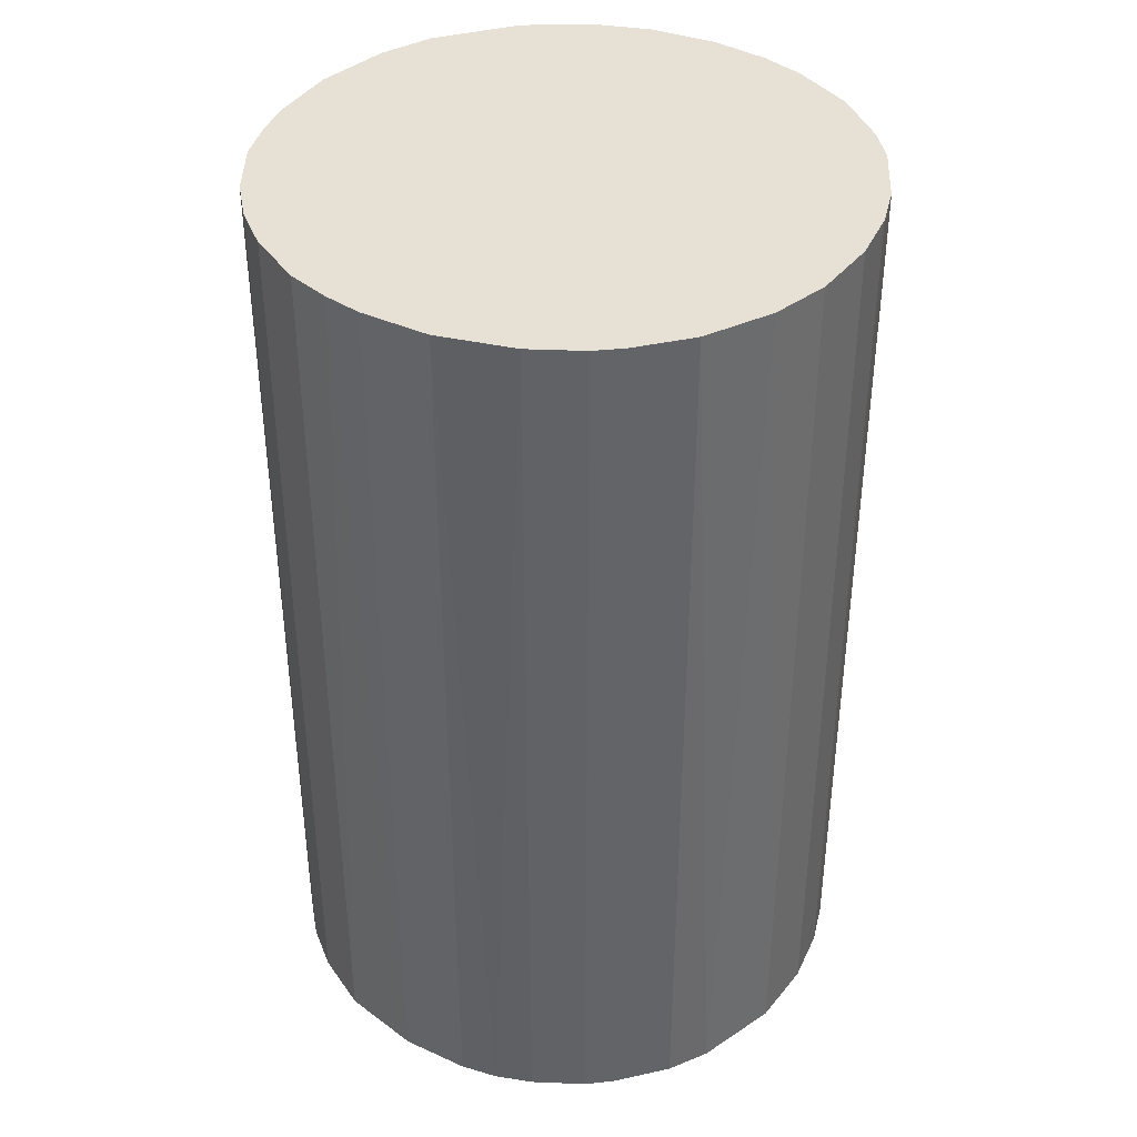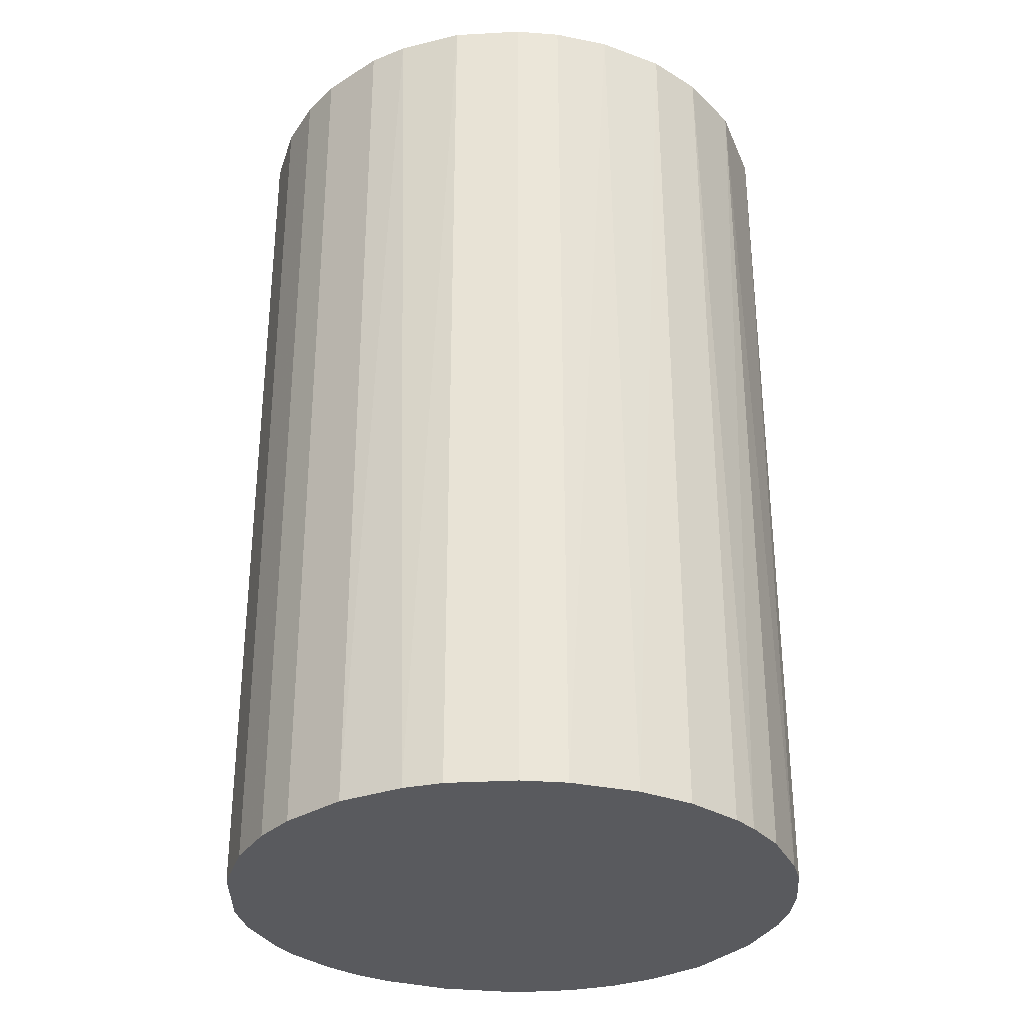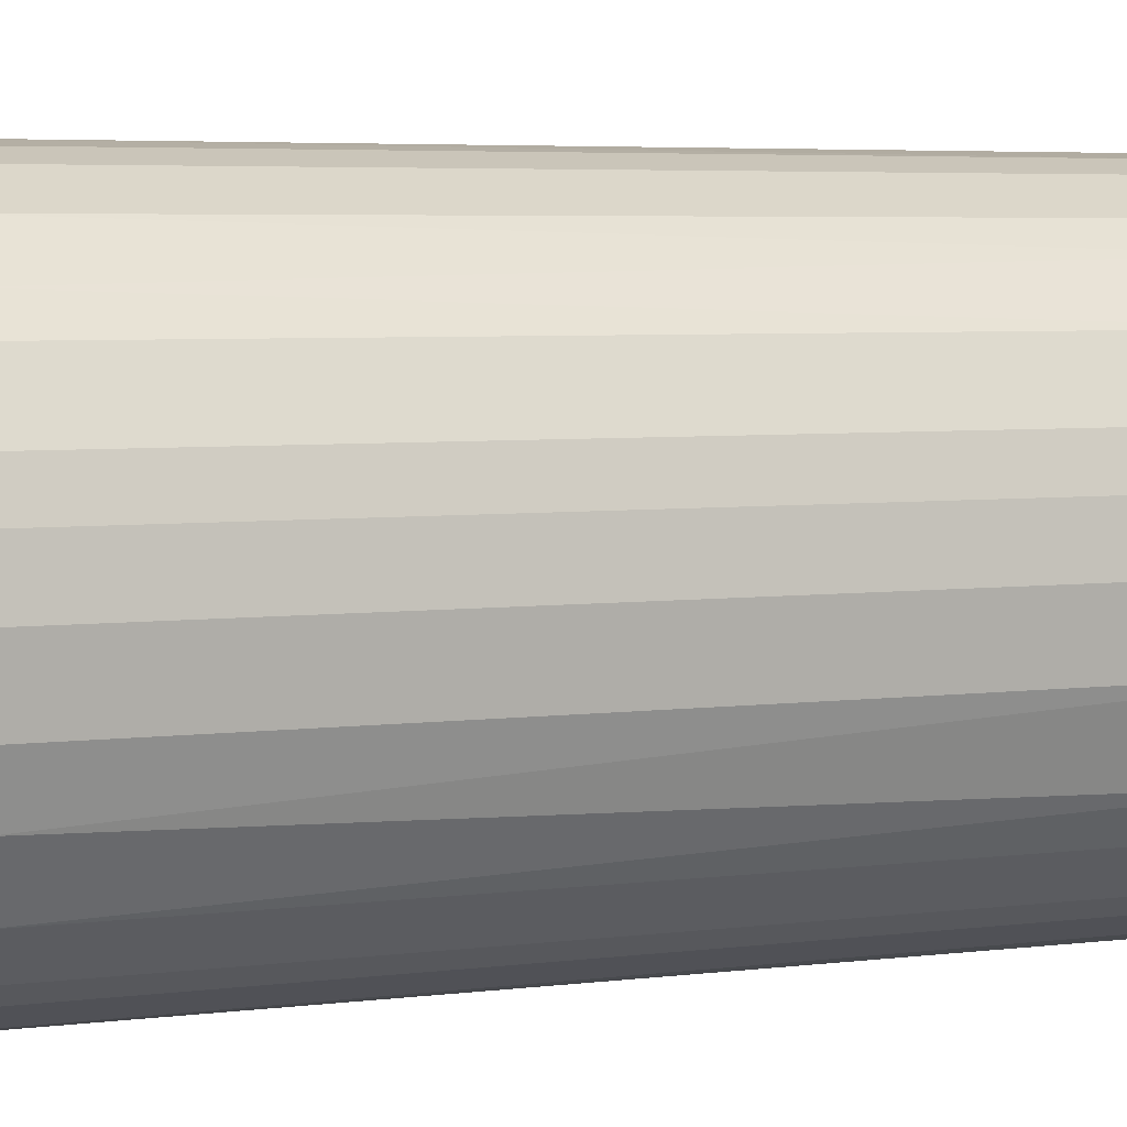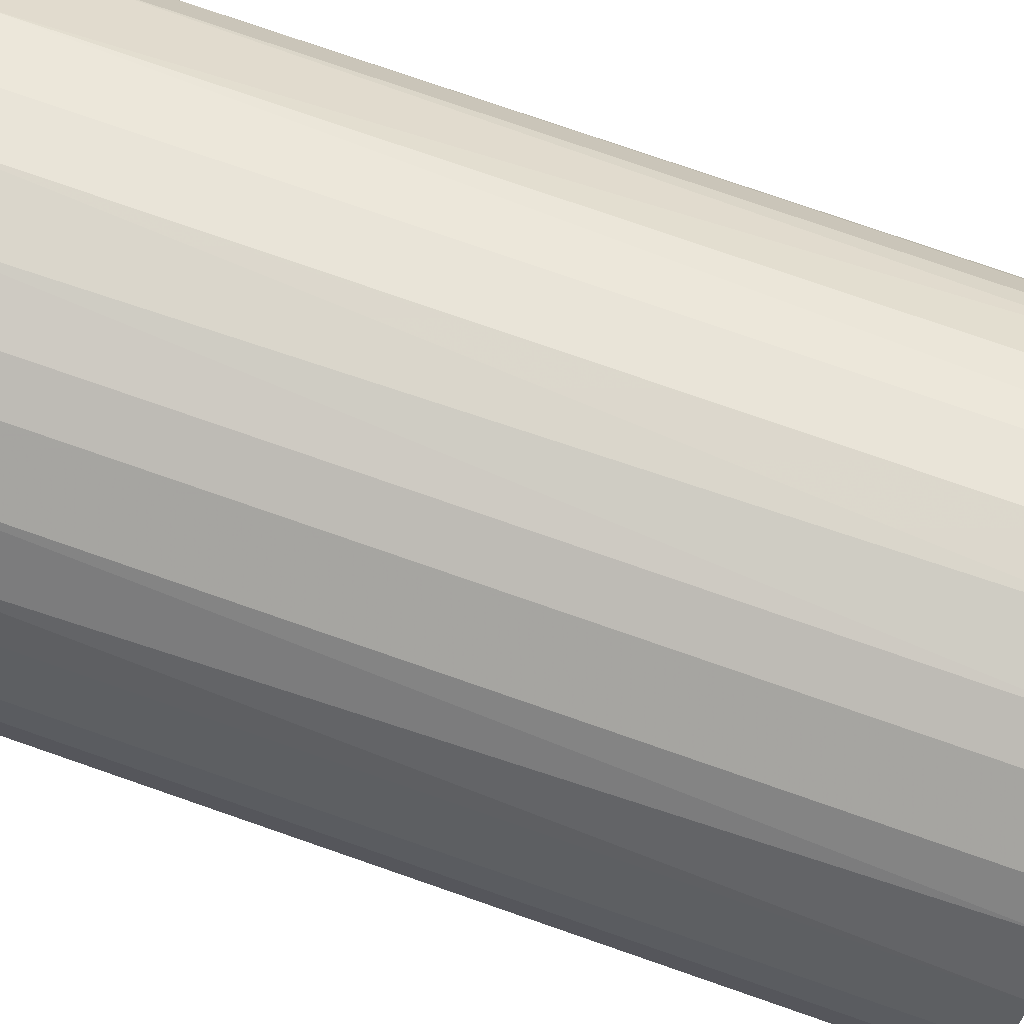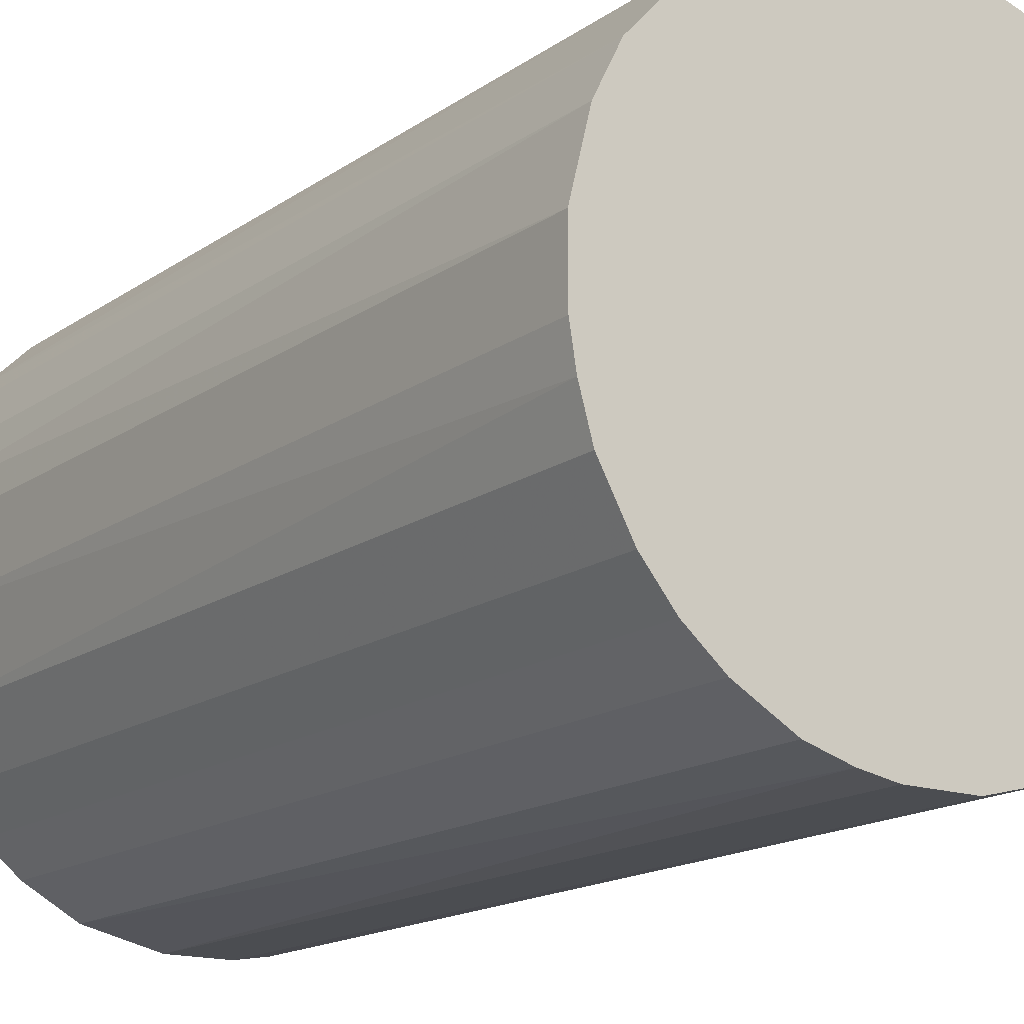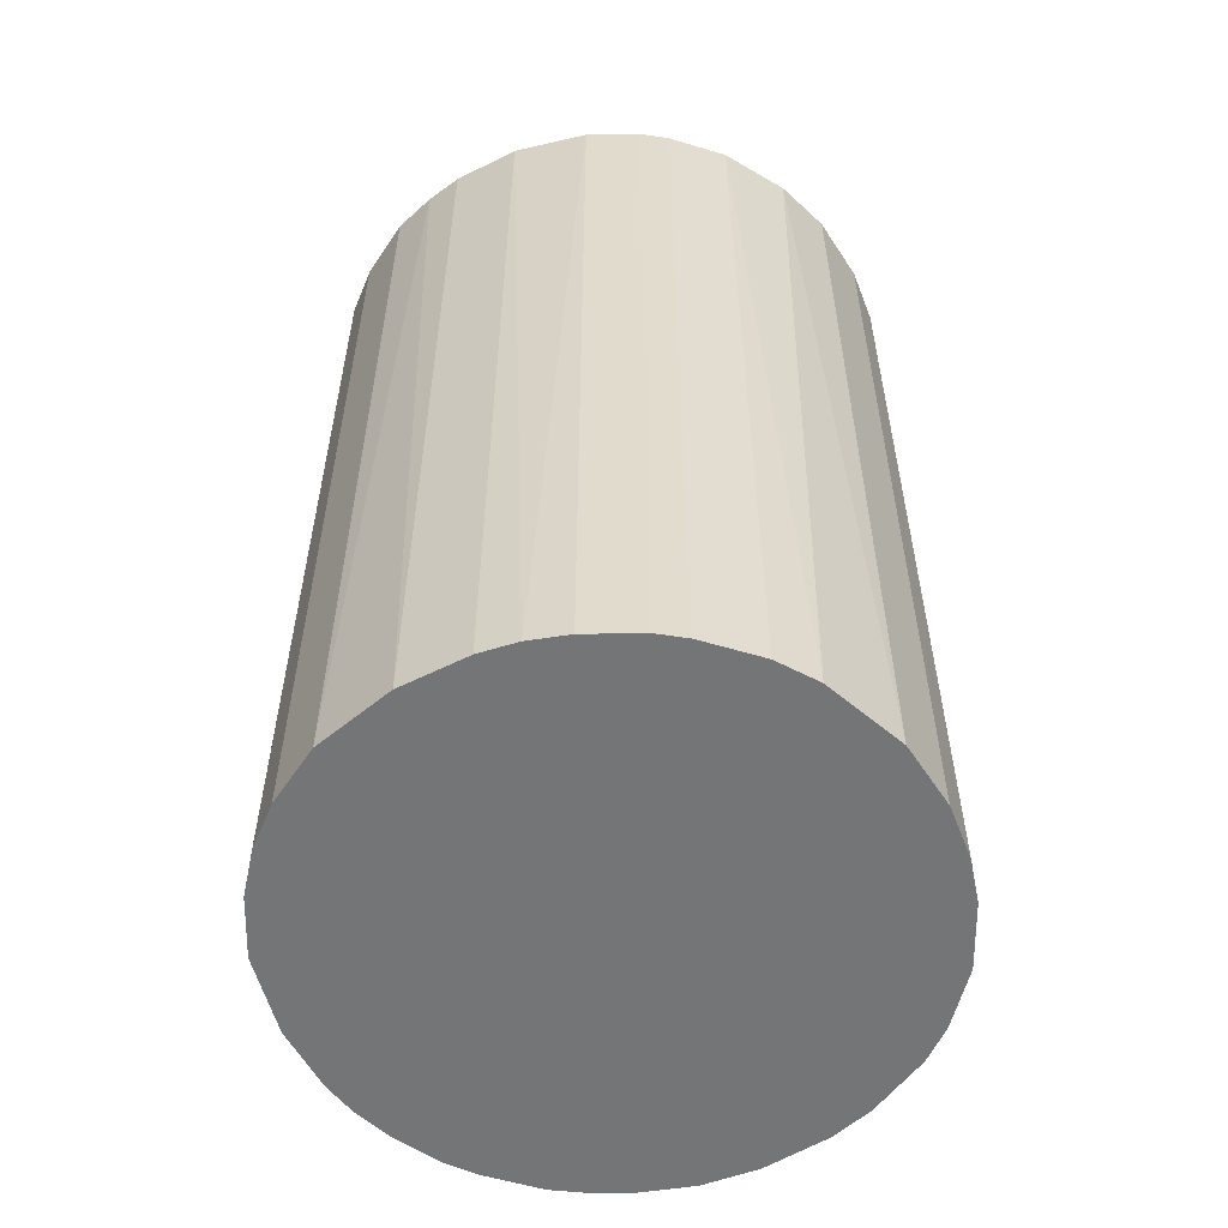
<metadata>
{"format":"obj","ext":"obj","renderer":"f3d","projection":"perspective","resolution":1024,"background":"white","views":[{"elev":39.2,"azim":29.5,"up":"+Z"},{"elev":-31.6,"azim":157.9,"up":"+Z"},{"elev":5.2,"azim":68.6,"up":"+Y"},{"elev":79.2,"azim":109.0,"up":"+Y"},{"elev":-16.0,"azim":-35.5,"up":"+Y"},{"elev":-56.4,"azim":27.6,"up":"+Z"}]}
</metadata>
<code>
o convex_0
v -0.02898 -0.0033 -0.04666
v 0.02926 0.000451 0.04666
v 0.02863 0.006084 0.04666
v 0.02926 0.000451 -0.04666
v -0.003306 -0.02898 0.04666
v -0.01207 0.02675 0.04666
v 0.006084 0.02863 -0.04666
v 0.0111 -0.0271 -0.04666
v -0.02898 -0.0033 0.04666
v -0.01708 -0.02397 -0.04666
v -0.02272 0.01861 -0.04666
v 0.02299 -0.01833 0.04666
v 0.01673 0.02424 0.04666
v 0.02425 0.01673 -0.04666
v -0.02397 -0.01708 0.04666
v -0.0271 0.0111 0.04666
v 0.0255 -0.01458 -0.04666
v -0.01207 0.02675 -0.04666
v 0.000451 0.02926 0.04666
v 0.0111 -0.0271 0.04666
v -0.003306 -0.02898 -0.04666
v -0.0271 -0.01145 -0.04666
v -0.01145 -0.0271 0.04666
v -0.02836 0.007338 -0.04666
v -0.01833 0.02299 0.04666
v 0.02863 -0.006436 0.04666
v 0.02425 0.01673 0.04666
v 0.01673 0.02424 -0.04666
v 0.01861 -0.02272 -0.04666
v -0.006436 0.02863 -0.04666
v 0.003581 -0.02898 0.04666
v 0.01047 0.02738 0.04666
v 0.02738 0.01047 -0.04666
v -0.02898 0.003581 0.04666
v -0.01708 -0.02397 0.04666
v -0.02084 -0.02084 -0.04666
v 0.01611 -0.02459 0.04666
v 0.02863 -0.006436 -0.04666
v -0.0271 -0.01145 0.04666
v -0.01145 -0.0271 -0.04666
v -0.0246 0.0161 0.04666
v 0.007338 -0.02835 -0.04666
v 0.02675 -0.01207 0.04666
v -0.01833 0.02299 -0.04666
v -0.0246 0.0161 -0.04666
v 0.01986 0.02174 -0.04666
v -0.006436 0.02863 0.04666
v -0.000797 0.02926 -0.04666
v 0.01047 0.02738 -0.04666
v -0.02397 -0.01708 -0.04666
v 0.02738 0.01047 0.04666
v 0.02174 0.01986 0.04666
v 0.02299 -0.01833 -0.04666
v -0.02084 -0.02084 0.04666
v 0.02863 0.006084 -0.04666
v 0.006084 0.02863 0.04666
v -0.02898 0.003581 -0.04666
v 0.003581 -0.02898 -0.04666
v -0.02836 -0.007057 0.04666
v -0.007063 -0.02835 0.04666
v -0.0271 0.0111 -0.04666
v 0.01611 -0.02459 -0.04666
v -0.01458 0.0255 -0.04666
v 0.01861 -0.02272 0.04666
f 37 29 64
f 3 2 4
f 2 3 5
f 5 3 6
f 4 1 7
f 1 4 8
f 5 6 9
f 1 8 10
f 7 1 11
f 2 5 12
f 6 3 13
f 4 7 14
f 5 9 15
f 9 6 16
f 8 4 17
f 7 11 18
f 6 13 19
f 12 5 20
f 10 8 21
f 1 10 22
f 5 15 23
f 11 1 24
f 16 6 25
f 4 2 26
f 2 12 26
f 13 3 27
f 14 7 28
f 8 17 29
f 18 6 30
f 7 18 30
f 20 5 31
f 5 21 31
f 19 13 32
f 13 28 32
f 4 14 33
f 14 27 33
f 1 9 34
f 9 16 34
f 16 24 34
f 23 15 35
f 10 23 35
f 22 10 36
f 10 35 36
f 20 8 37
f 12 20 37
f 17 4 38
f 4 26 38
f 15 9 39
f 22 15 39
f 10 21 40
f 23 10 40
f 16 25 41
f 25 11 41
f 8 20 42
f 21 8 42
f 20 31 42
f 12 17 43
f 26 12 43
f 17 38 43
f 38 26 43
f 18 11 44
f 11 25 44
f 11 24 45
f 41 11 45
f 16 41 45
f 28 13 46
f 14 28 46
f 6 19 47
f 30 6 47
f 30 47 48
f 19 7 48
f 7 30 48
f 47 19 48
f 28 7 49
f 7 32 49
f 32 28 49
f 15 22 50
f 22 36 50
f 36 15 50
f 27 3 51
f 3 33 51
f 33 27 51
f 13 27 52
f 27 14 52
f 46 13 52
f 14 46 52
f 17 12 53
f 29 17 53
f 12 29 53
f 35 15 54
f 15 36 54
f 36 35 54
f 3 4 55
f 33 3 55
f 4 33 55
f 7 19 56
f 19 32 56
f 32 7 56
f 24 1 57
f 1 34 57
f 34 24 57
f 31 21 58
f 21 42 58
f 42 31 58
f 9 1 59
f 1 22 59
f 39 9 59
f 22 39 59
f 21 5 60
f 5 23 60
f 40 21 60
f 23 40 60
f 24 16 61
f 45 24 61
f 16 45 61
f 8 29 62
f 37 8 62
f 29 37 62
f 6 18 63
f 25 6 63
f 18 44 63
f 44 25 63
f 29 12 64
f 12 37 64

</code>
